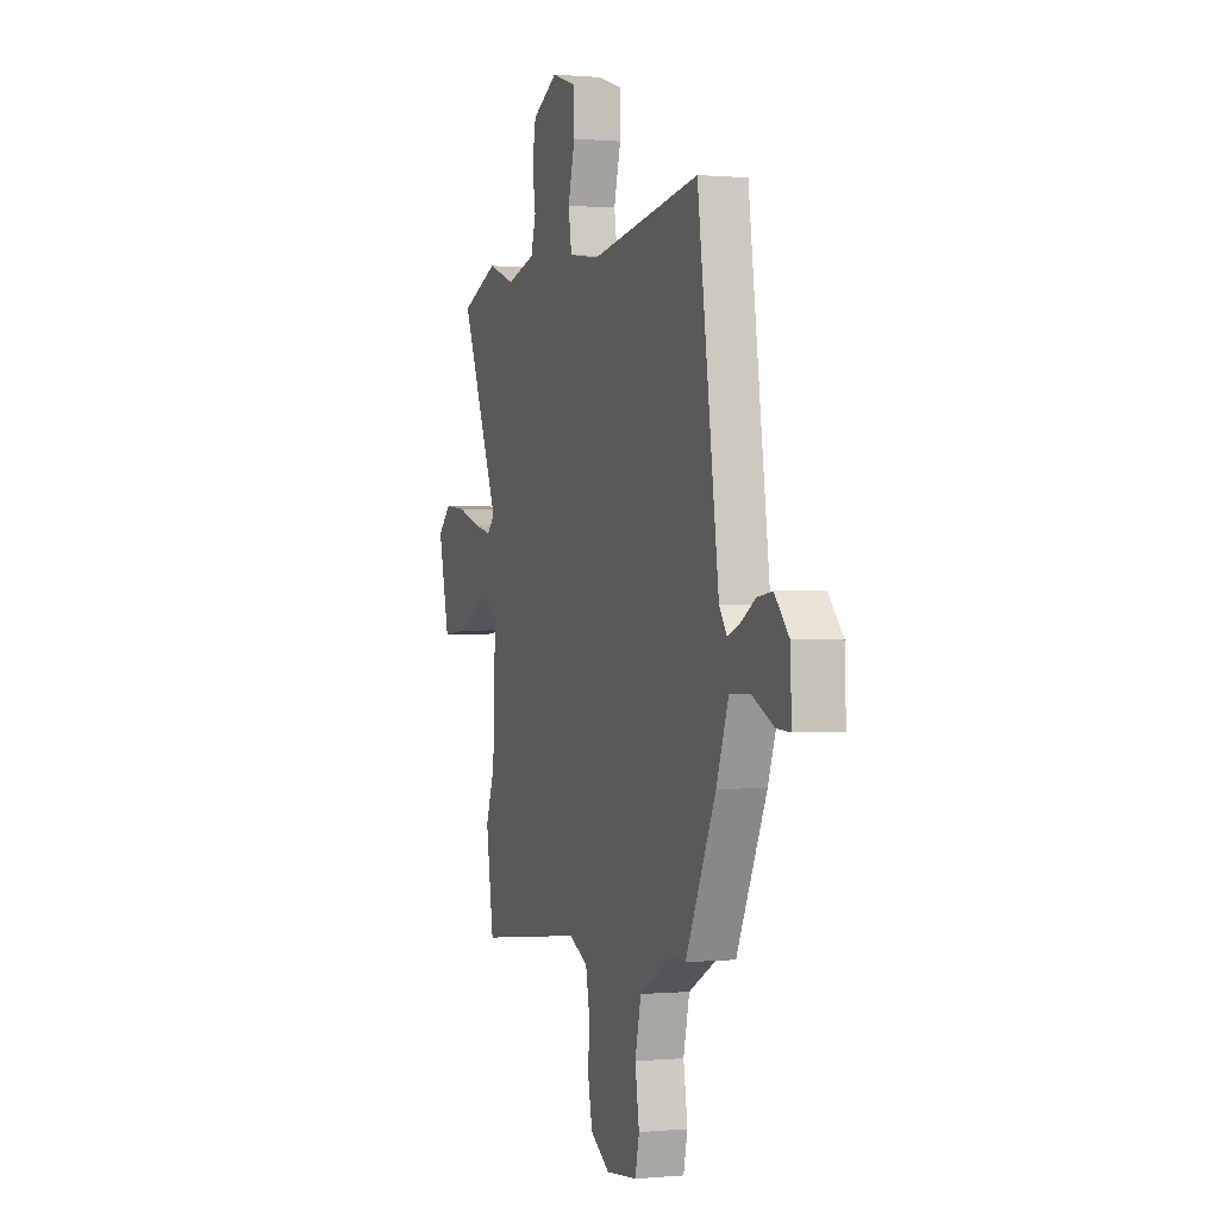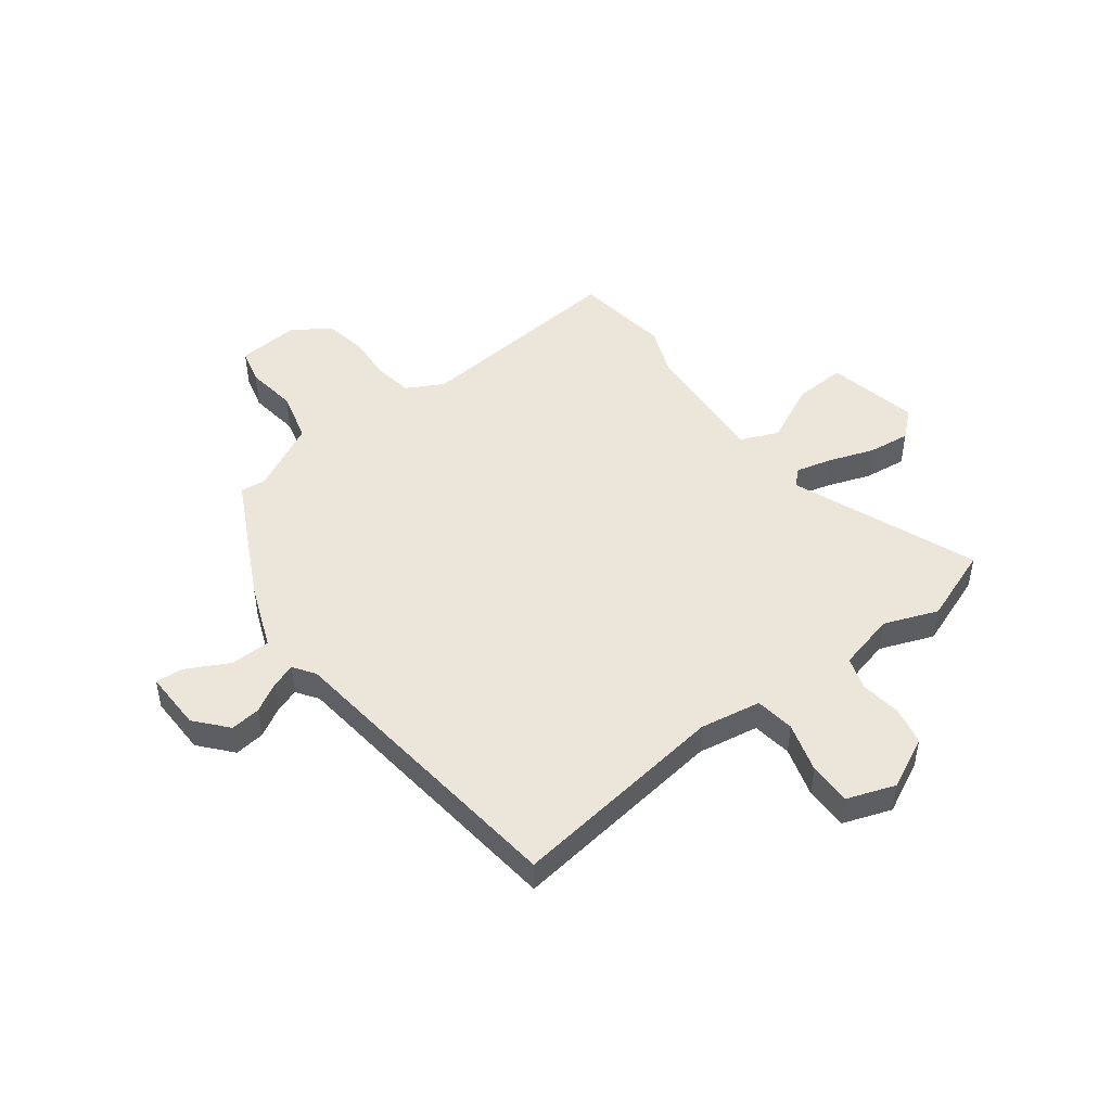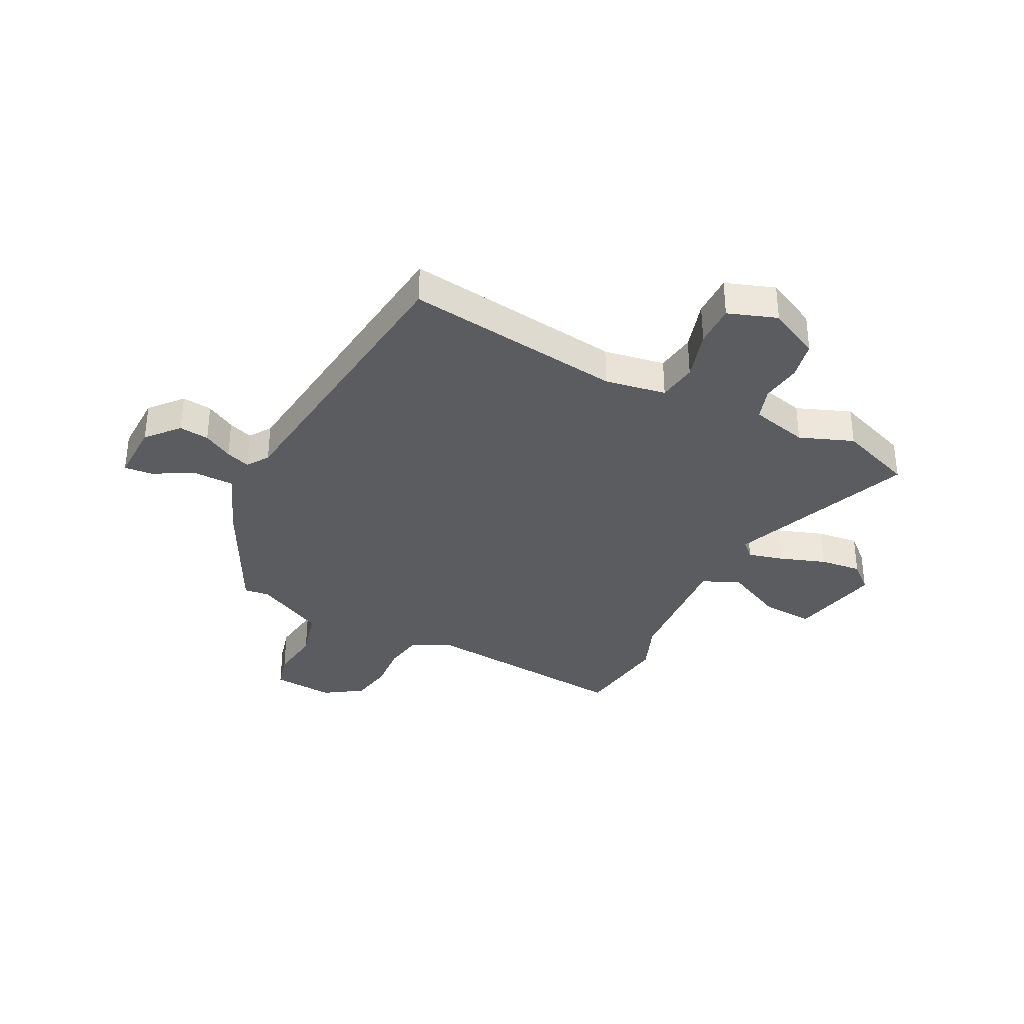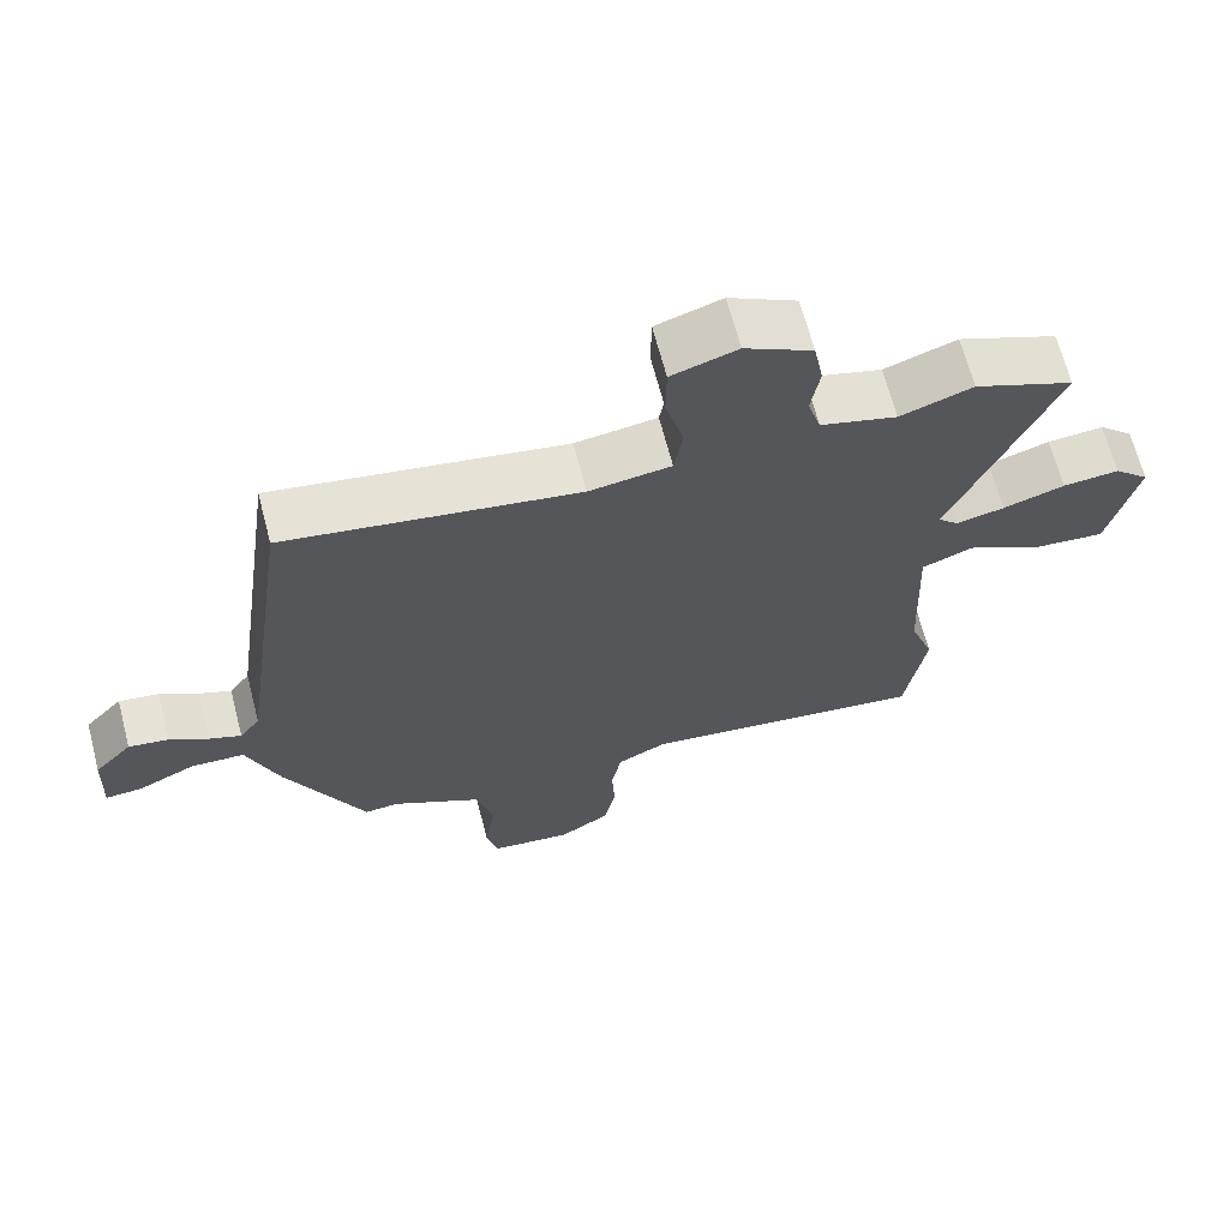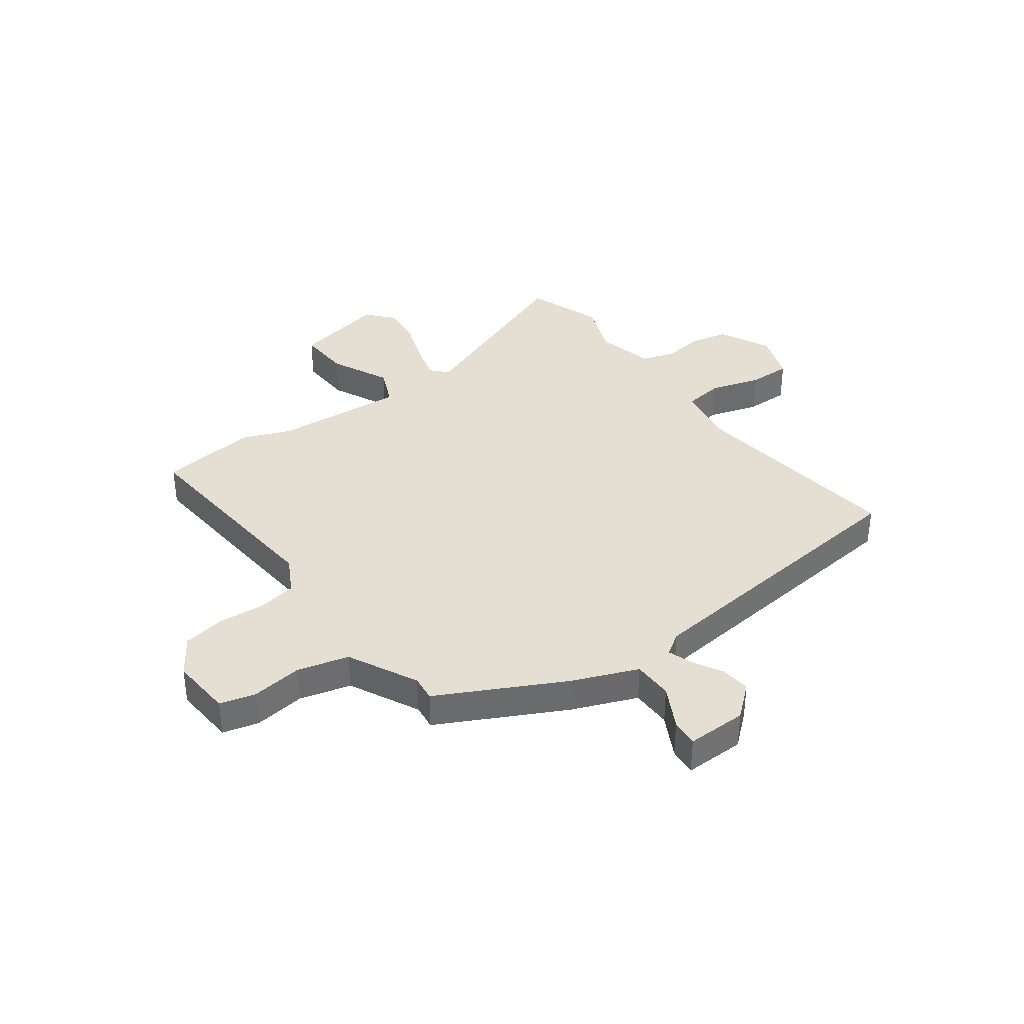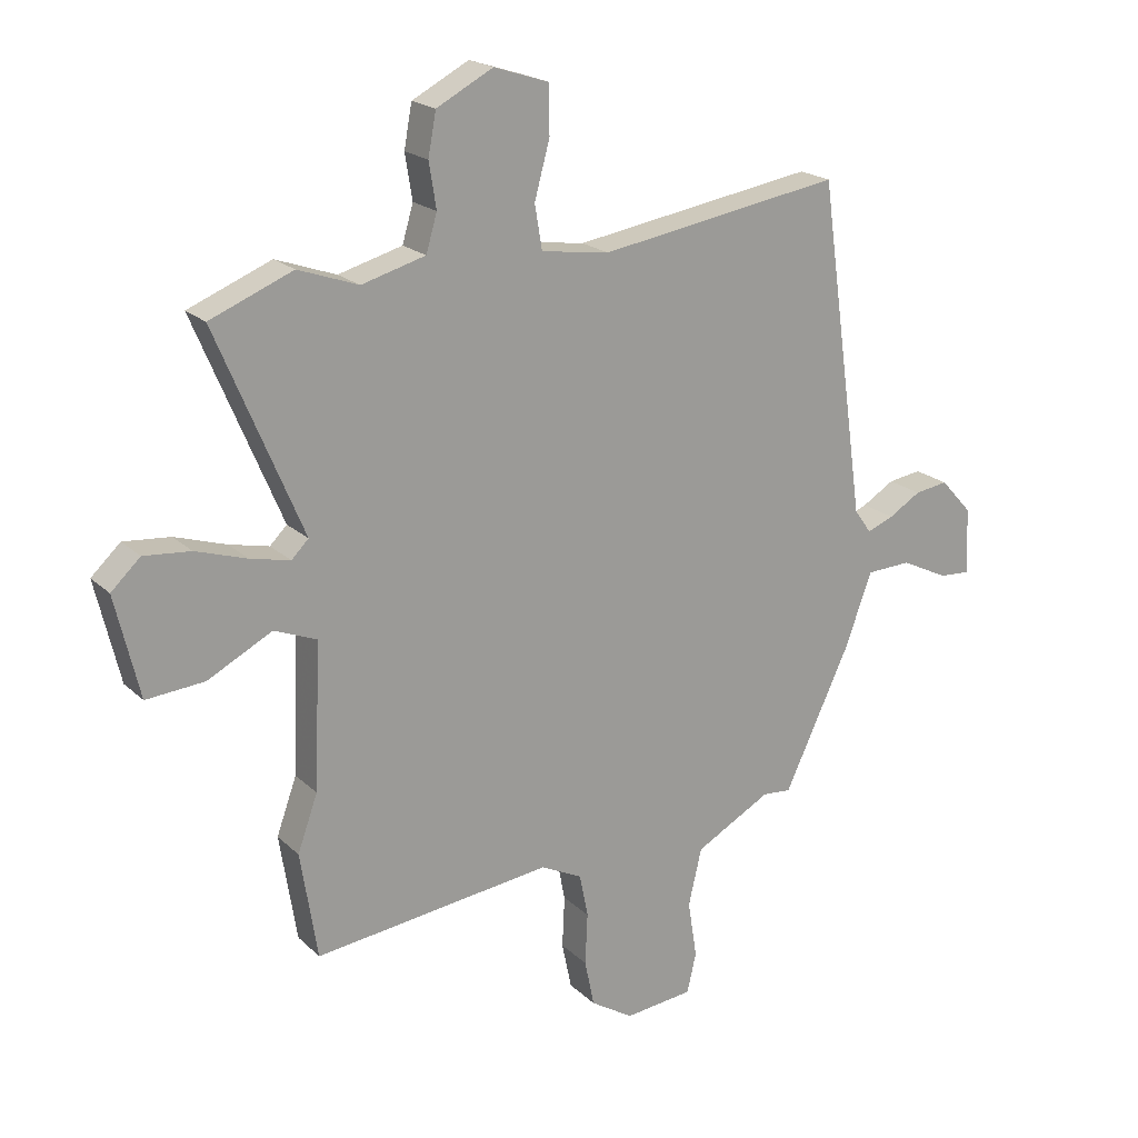
<metadata>
{"format":"obj","ext":"obj","renderer":"f3d","projection":"perspective","resolution":1024,"background":"white","views":[{"elev":0.5,"azim":-109.1,"up":"+Z"},{"elev":47.8,"azim":-35.6,"up":"+Y"},{"elev":-34.8,"azim":-25.4,"up":"+Y"},{"elev":66.7,"azim":-14.6,"up":"+Z"},{"elev":37.2,"azim":-124.4,"up":"+Y"},{"elev":20.0,"azim":148.4,"up":"+Z"}]}
</metadata>
<code>
v -0.371 0.07 -0.485
v -0.48 0.07 -0.254
v -0.524 0.07 -0.133
v -0.598 0.07 -0.13
v -0.676 0.07 -0.168
v -0.727 0.07 -0.171
v -0.722 0.07 -0.061
v -0.67 0.07 -0.004
v -0.615 0.07 -0.012
v -0.562 0.07 -0.044
v -0.518 0.07 -0.061
v -0.49 0.07 -0.022
v -0.413 0.07 0.527
v -0.014 0.07 0.463
v 0.098 0.07 0.479
v 0.11 0.07 0.551
v 0.085 0.07 0.644
v 0.086 0.07 0.722
v 0.176 0.07 0.751
v 0.269 0.07 0.702
v 0.282 0.07 0.632
v 0.27 0.07 0.558
v 0.288 0.07 0.497
v 0.393 0.07 0.468
v 0.492 0.07 0.503
v 0.628 0.07 0.448
v 0.486 0.07 0.112
v 0.514 0.07 0.084
v 0.58 0.07 0.099
v 0.664 0.07 0.126
v 0.741 0.07 0.133
v 0.789 0.07 0.088
v 0.749 0.07 -0.079
v 0.653 0.07 -0.071
v 0.547 0.07 -0.016
v 0.477 0.07 -0.044
v 0.487 0.07 -0.283
v 0.52 0.07 -0.375
v 0.492 0.07 -0.551
v 0.1 0.07 -0.504
v 0.032 0.07 -0.538
v 0.018 0.07 -0.609
v 0.022 0.07 -0.694
v 0.006 0.07 -0.771
v -0.064 0.07 -0.815
v -0.177 0.07 -0.803
v -0.192 0.07 -0.737
v -0.177 0.07 -0.643
v -0.199 0.07 -0.549
v -0.324 0.07 -0.481
v -0.371 0 -0.485
v -0.48 0 -0.254
v -0.524 0 -0.133
v -0.598 0 -0.13
v -0.676 0 -0.168
v -0.727 0 -0.171
v -0.722 0 -0.061
v -0.67 0 -0.004
v -0.615 0 -0.012
v -0.562 0 -0.044
v -0.518 0 -0.061
v -0.49 0 -0.022
v -0.413 0 0.527
v -0.014 0 0.463
v 0.098 0 0.479
v 0.11 0 0.551
v 0.085 0 0.644
v 0.086 0 0.722
v 0.176 0 0.751
v 0.269 0 0.702
v 0.282 0 0.632
v 0.27 0 0.558
v 0.288 0 0.497
v 0.393 0 0.468
v 0.492 0 0.503
v 0.628 0 0.448
v 0.486 0 0.112
v 0.514 0 0.084
v 0.58 0 0.099
v 0.664 0 0.126
v 0.741 0 0.133
v 0.789 0 0.088
v 0.749 0 -0.079
v 0.653 0 -0.071
v 0.547 0 -0.016
v 0.477 0 -0.044
v 0.487 0 -0.283
v 0.52 0 -0.375
v 0.492 0 -0.551
v 0.1 0 -0.504
v 0.032 0 -0.538
v 0.018 0 -0.609
v 0.022 0 -0.694
v 0.006 0 -0.771
v -0.064 0 -0.815
v -0.177 0 -0.803
v -0.192 0 -0.737
v -0.177 0 -0.643
v -0.199 0 -0.549
v -0.324 0 -0.481
f 46 47 48
f 45 46 48
f 44 45 48
f 43 44 48
f 42 43 48
f 41 42 48 49
f 40 41 49 50
f 37 38 39 40
f 36 37 40 50
f 33 34 35
f 32 33 35
f 31 32 35
f 30 31 35
f 29 30 35
f 28 29 35 36
f 1 2 3
f 50 1 3
f 36 50 3
f 28 36 3
f 27 28 3
f 27 3 4
f 26 27 4
f 25 26 4
f 24 25 4
f 20 21 22
f 19 20 22
f 18 19 22
f 17 18 22
f 16 17 22
f 15 16 22 23
f 14 15 23 24
f 12 13 14
f 11 12 14 24
f 8 9 10
f 7 8 10
f 6 7 10
f 5 6 10
f 4 5 10
f 4 10 11
f 4 11 24
f 98 97 96
f 98 96 95
f 98 95 94
f 98 94 93
f 98 93 92
f 99 98 92 91
f 100 99 91 90
f 90 89 88 87
f 100 90 87 86
f 85 84 83
f 85 83 82
f 85 82 81
f 85 81 80
f 85 80 79
f 86 85 79 78
f 53 52 51
f 53 51 100
f 53 100 86
f 53 86 78
f 53 78 77
f 54 53 77
f 54 77 76
f 54 76 75
f 54 75 74
f 72 71 70
f 72 70 69
f 72 69 68
f 72 68 67
f 72 67 66
f 73 72 66 65
f 74 73 65 64
f 64 63 62
f 74 64 62 61
f 60 59 58
f 60 58 57
f 60 57 56
f 60 56 55
f 60 55 54
f 61 60 54
f 74 61 54
f 1 51 52 2
f 2 52 53 3
f 3 53 54 4
f 4 54 55 5
f 5 55 56 6
f 6 56 57 7
f 7 57 58 8
f 8 58 59 9
f 9 59 60 10
f 10 60 61 11
f 11 61 62 12
f 12 62 63 13
f 13 63 64 14
f 14 64 65 15
f 15 65 66 16
f 16 66 67 17
f 17 67 68 18
f 18 68 69 19
f 19 69 70 20
f 20 70 71 21
f 21 71 72 22
f 22 72 73 23
f 23 73 74 24
f 24 74 75 25
f 25 75 76 26
f 26 76 77 27
f 27 77 78 28
f 28 78 79 29
f 29 79 80 30
f 30 80 81 31
f 31 81 82 32
f 32 82 83 33
f 33 83 84 34
f 34 84 85 35
f 35 85 86 36
f 36 86 87 37
f 37 87 88 38
f 38 88 89 39
f 39 89 90 40
f 40 90 91 41
f 41 91 92 42
f 42 92 93 43
f 43 93 94 44
f 44 94 95 45
f 45 95 96 46
f 46 96 97 47
f 47 97 98 48
f 48 98 99 49
f 49 99 100 50
f 50 100 51 1

</code>
